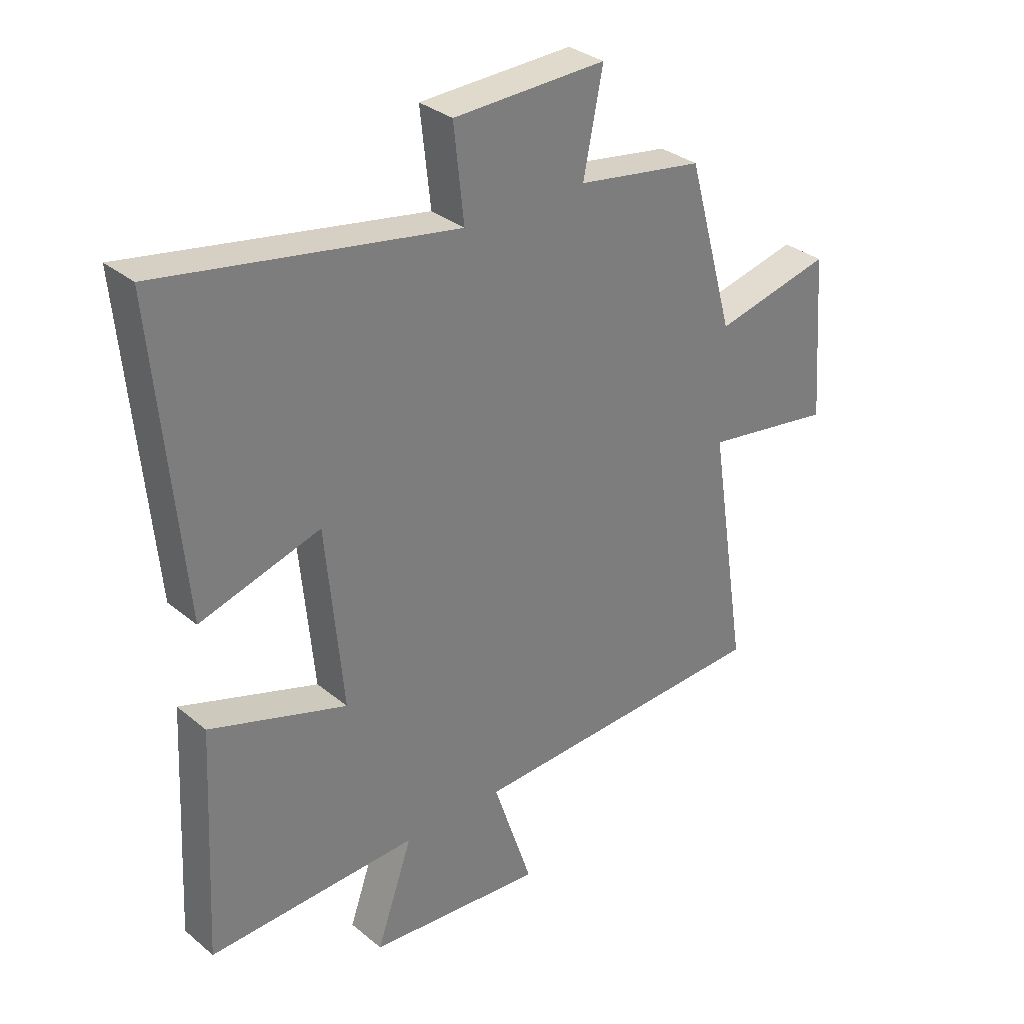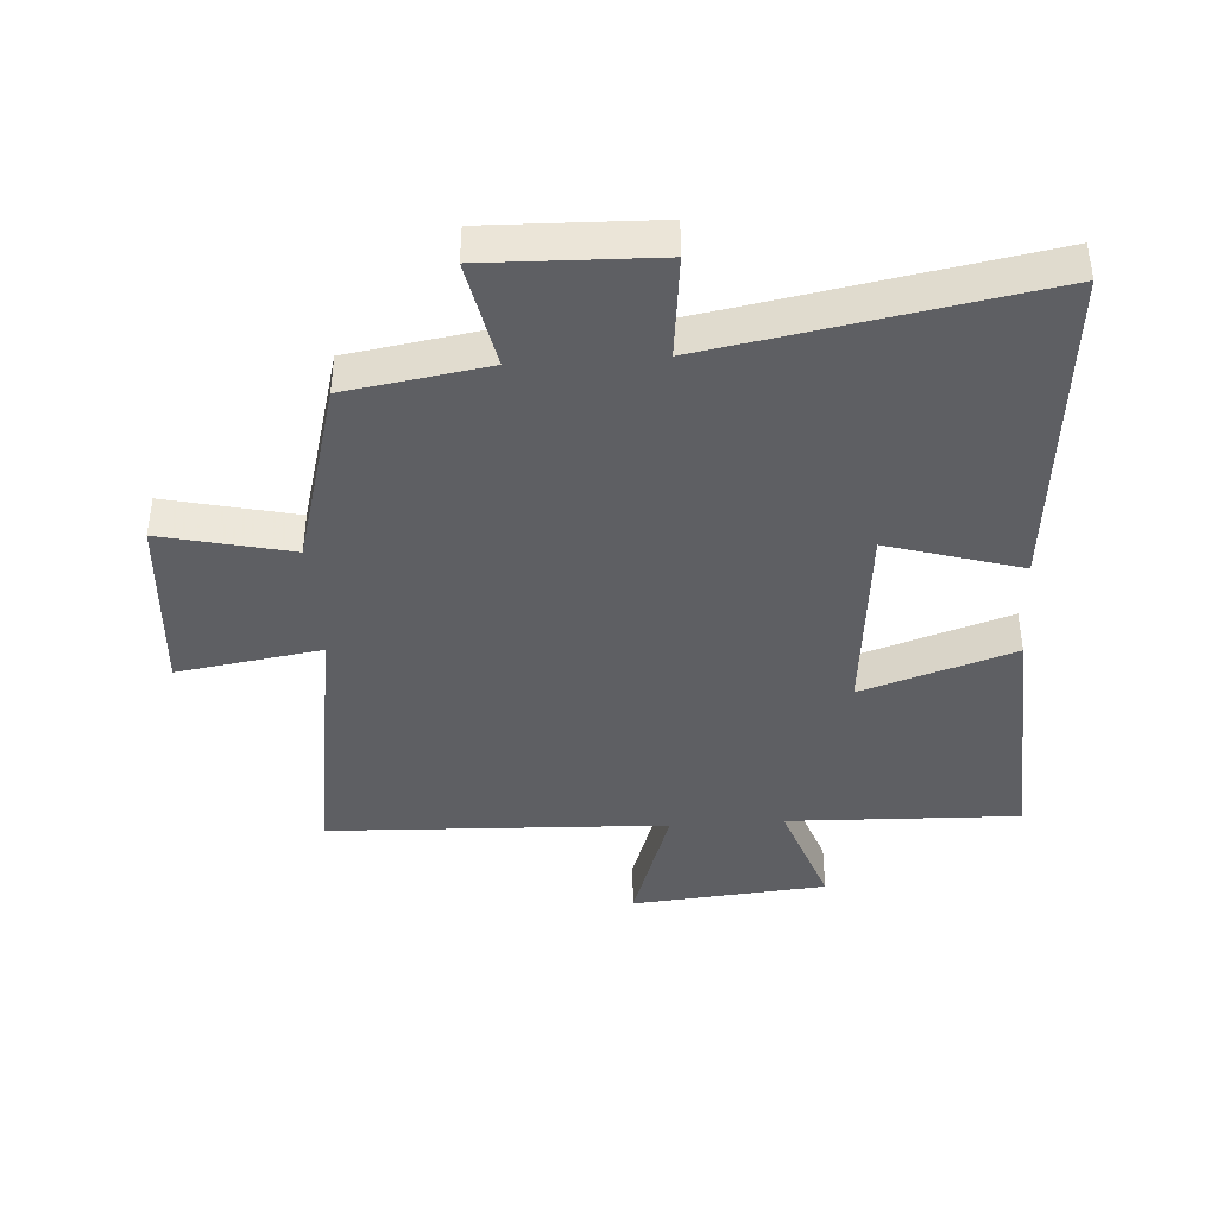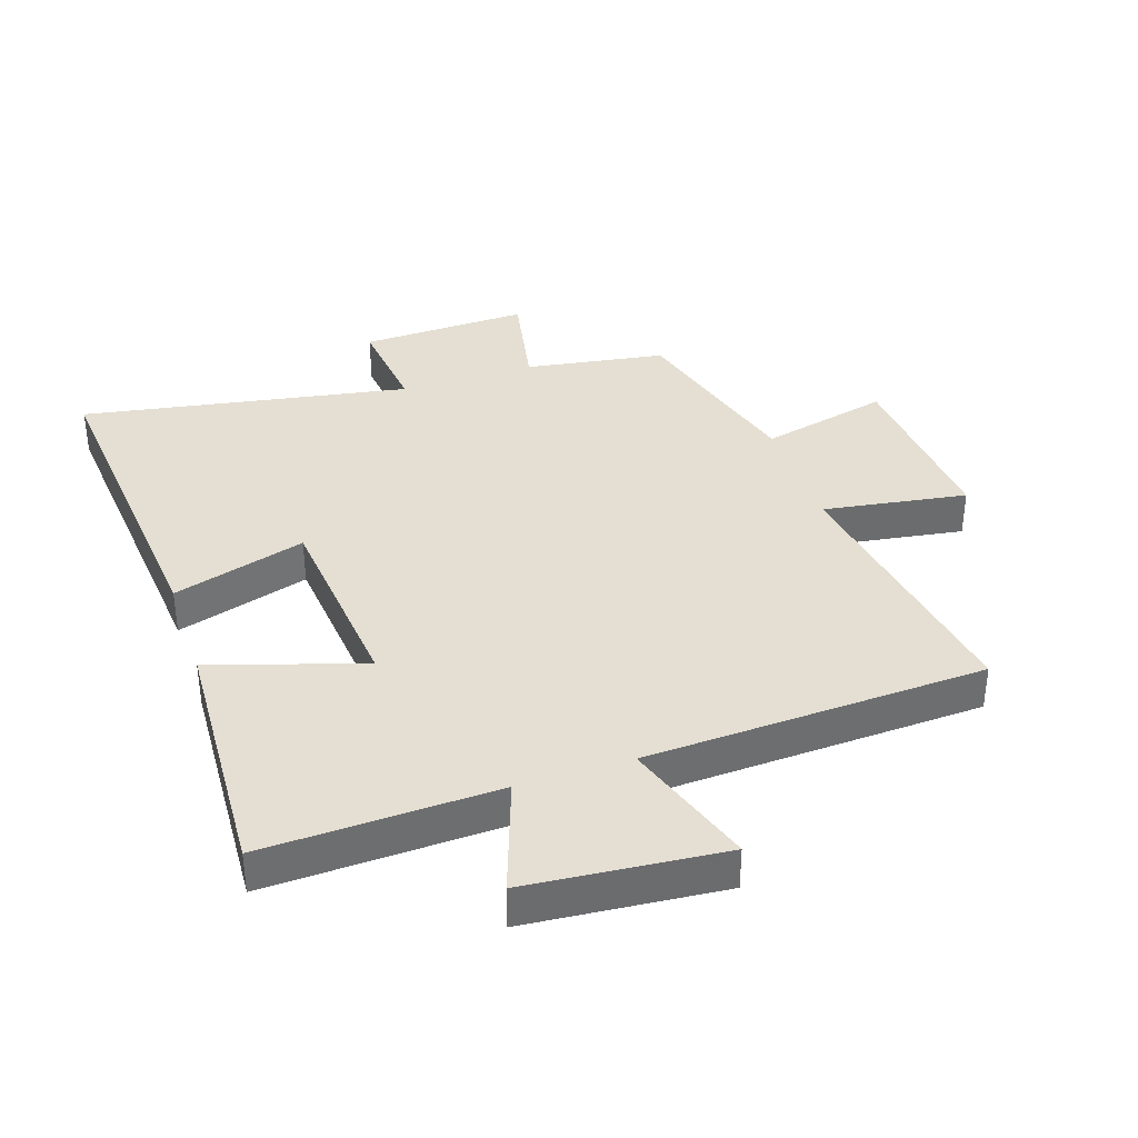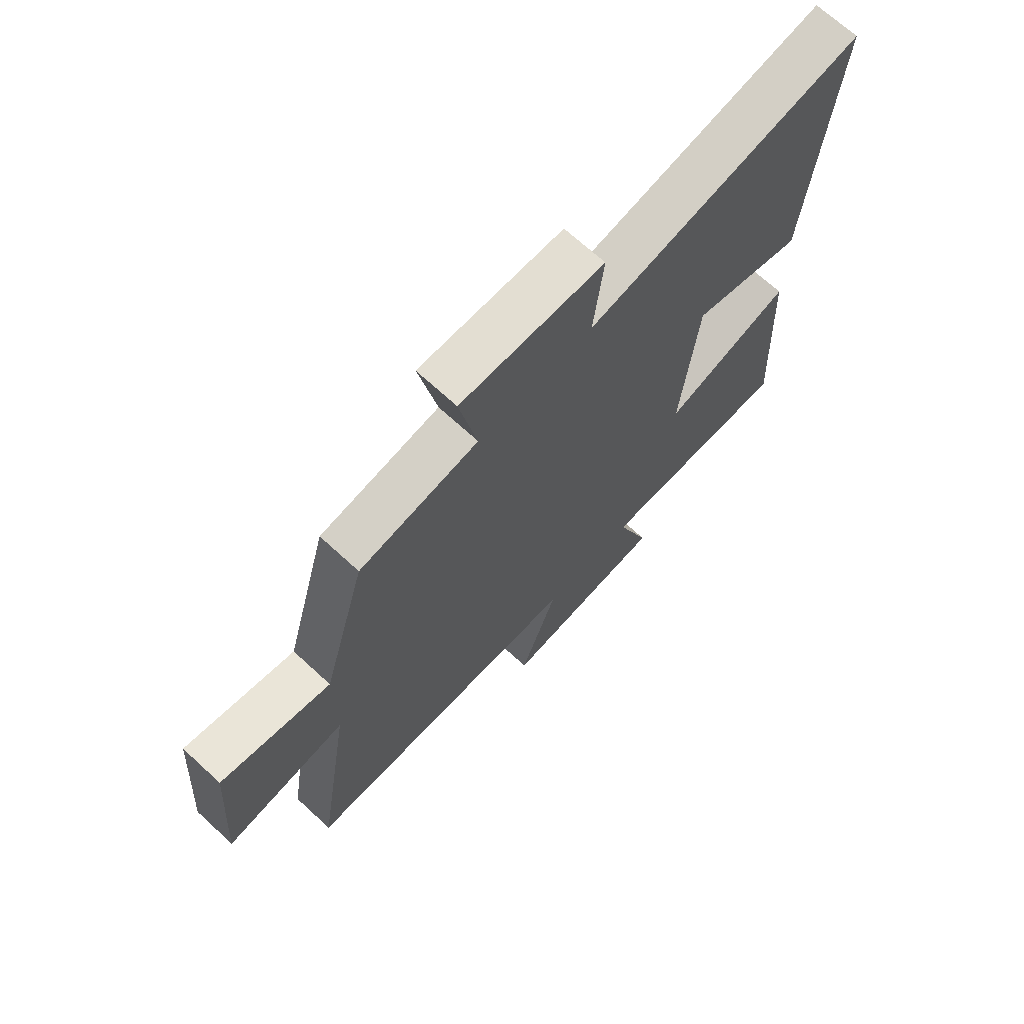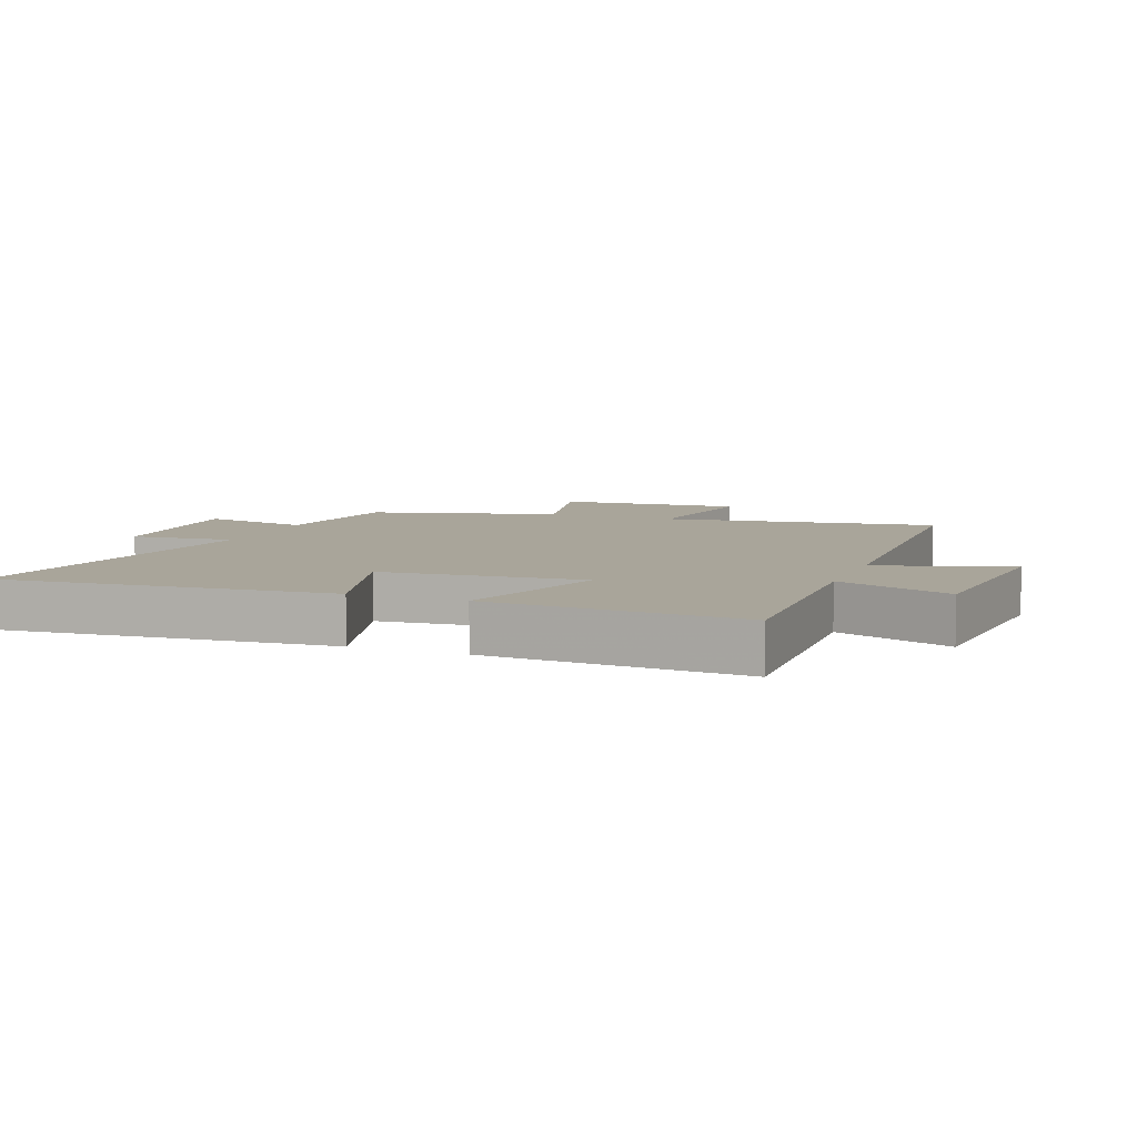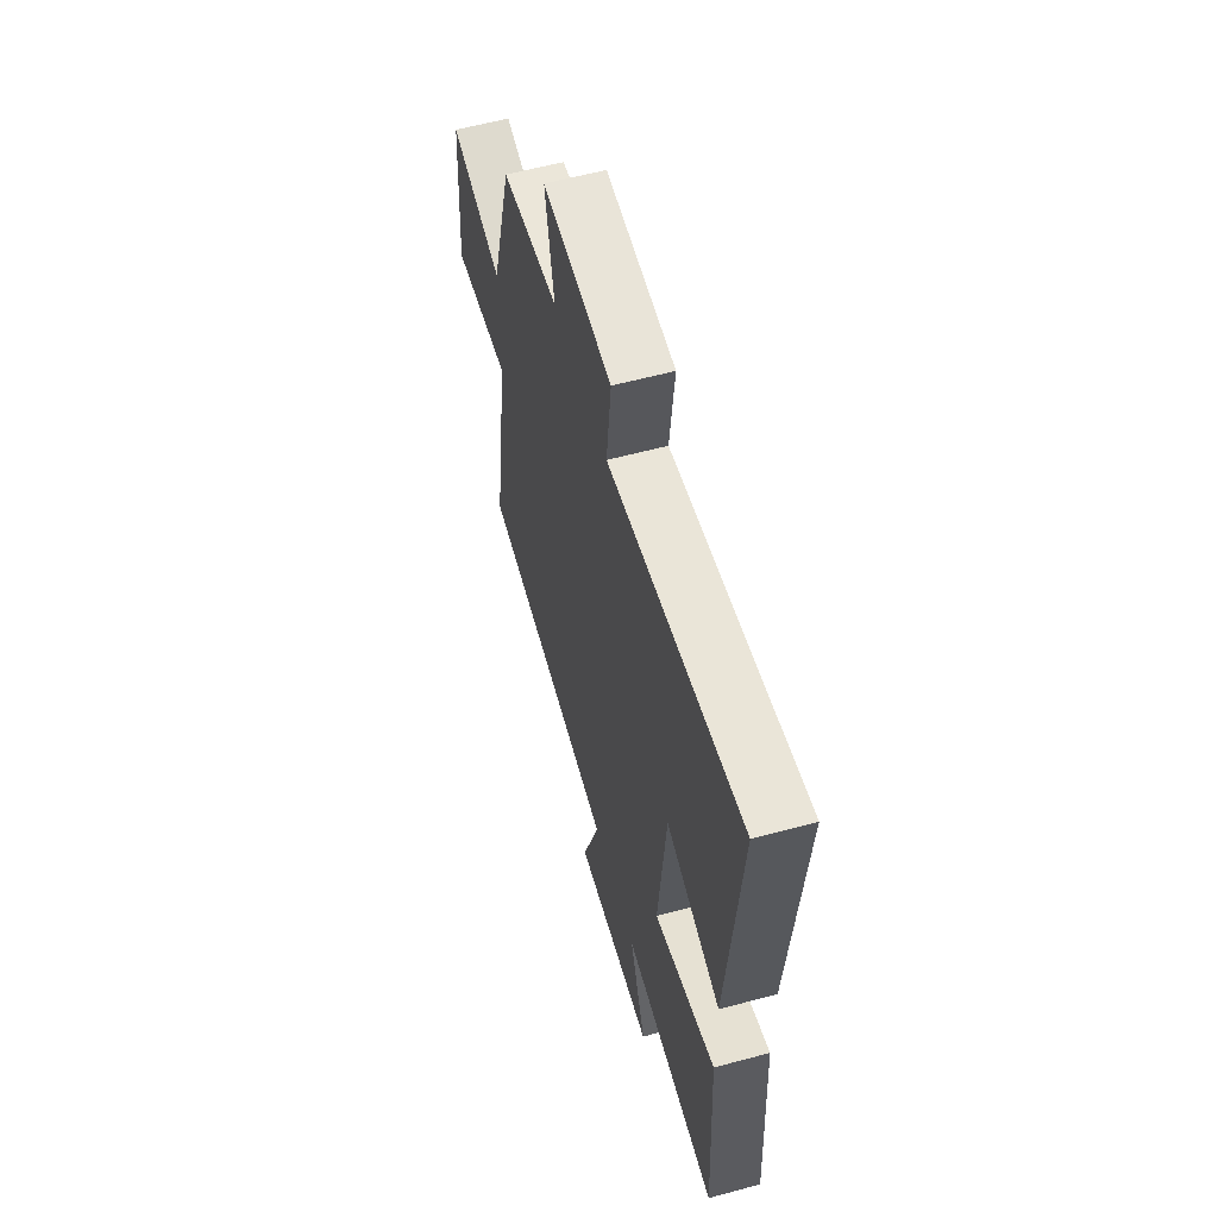
<metadata>
{"format":"obj","ext":"obj","renderer":"f3d","projection":"perspective","resolution":1024,"background":"white","views":[{"elev":32.3,"azim":138.7,"up":"+Z"},{"elev":-41.1,"azim":3.8,"up":"+Y"},{"elev":36.9,"azim":161.5,"up":"+Y"},{"elev":69.3,"azim":-47.3,"up":"+Z"},{"elev":7.5,"azim":111.1,"up":"+Y"},{"elev":59.2,"azim":74.5,"up":"+Z"}]}
</metadata>
<code>
v 0.521 0.07 -0.512
v 0.151 0.07 -0.5
v 0.215 0.07 -0.682
v -0.097 0.07 -0.71
v -0.027 0.07 -0.5
v -0.568 0.07 -0.478
v -0.5 0.07 -0.042
v -0.729 0.07 -0.078
v -0.707 0.07 0.214
v -0.5 0.07 0.166
v -0.417 0.07 0.464
v -0.193 0.07 0.5
v -0.227 0.07 0.672
v 0.043 0.07 0.664
v 0.025 0.07 0.5
v 0.547 0.07 0.593
v 0.5 0.07 0.066
v 0.288 0.07 0.129
v 0.258 0.07 -0.189
v 0.5 0.07 -0.11
v 0.521 0 -0.512
v 0.151 0 -0.5
v 0.215 0 -0.682
v -0.097 0 -0.71
v -0.027 0 -0.5
v -0.568 0 -0.478
v -0.5 0 -0.042
v -0.729 0 -0.078
v -0.707 0 0.214
v -0.5 0 0.166
v -0.417 0 0.464
v -0.193 0 0.5
v -0.227 0 0.672
v 0.043 0 0.664
v 0.025 0 0.5
v 0.547 0 0.593
v 0.5 0 0.066
v 0.288 0 0.129
v 0.258 0 -0.189
v 0.5 0 -0.11
f 19 20 1 2
f 18 19 2
f 15 16 17 18
f 15 18 2
f 12 13 14 15
f 10 11 12 15
f 10 15 2
f 7 8 9 10
f 7 10 2 3
f 5 6 7
f 5 7 3
f 3 4 5
f 22 21 40 39
f 22 39 38
f 38 37 36 35
f 22 38 35
f 35 34 33 32
f 35 32 31 30
f 22 35 30
f 30 29 28 27
f 23 22 30 27
f 27 26 25
f 23 27 25
f 25 24 23
f 1 21 22 2
f 2 22 23 3
f 3 23 24 4
f 4 24 25 5
f 5 25 26 6
f 6 26 27 7
f 7 27 28 8
f 8 28 29 9
f 9 29 30 10
f 10 30 31 11
f 11 31 32 12
f 12 32 33 13
f 13 33 34 14
f 14 34 35 15
f 15 35 36 16
f 16 36 37 17
f 17 37 38 18
f 18 38 39 19
f 19 39 40 20
f 20 40 21 1

</code>
